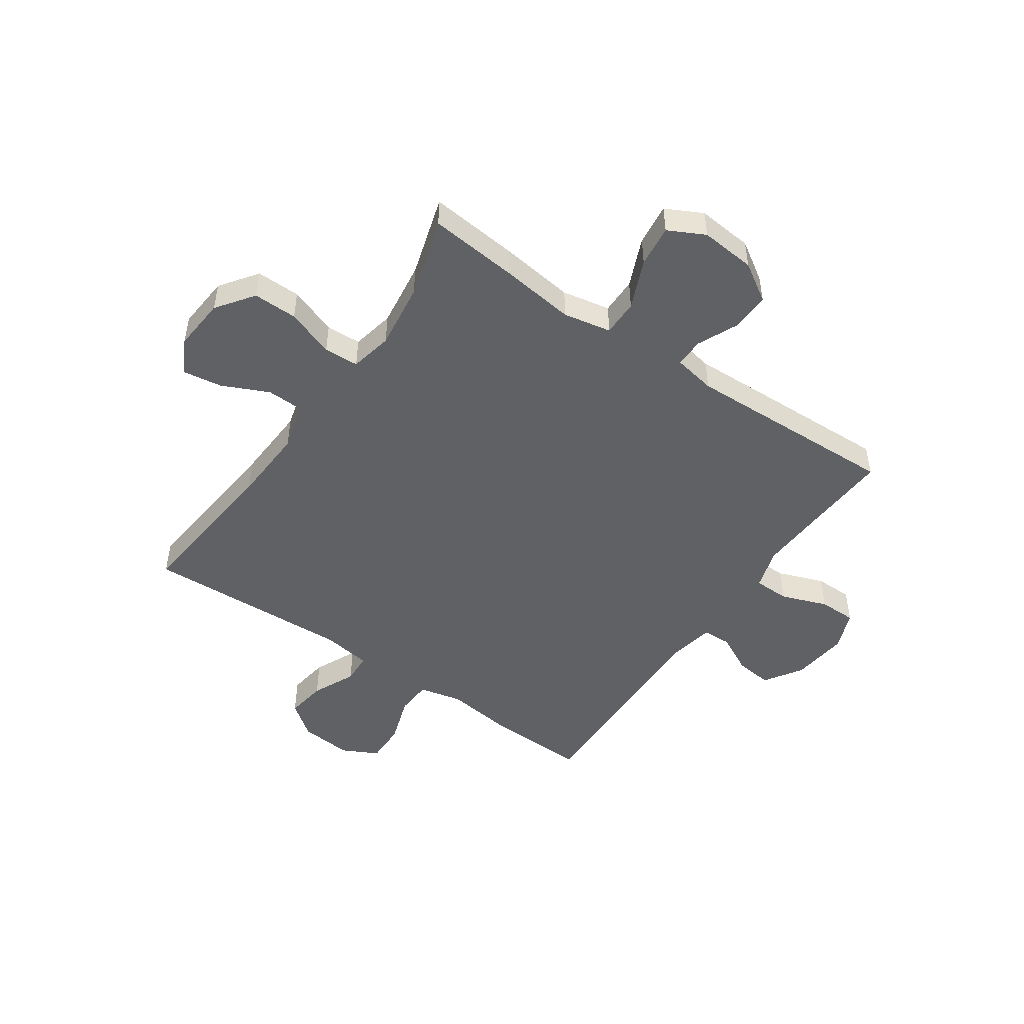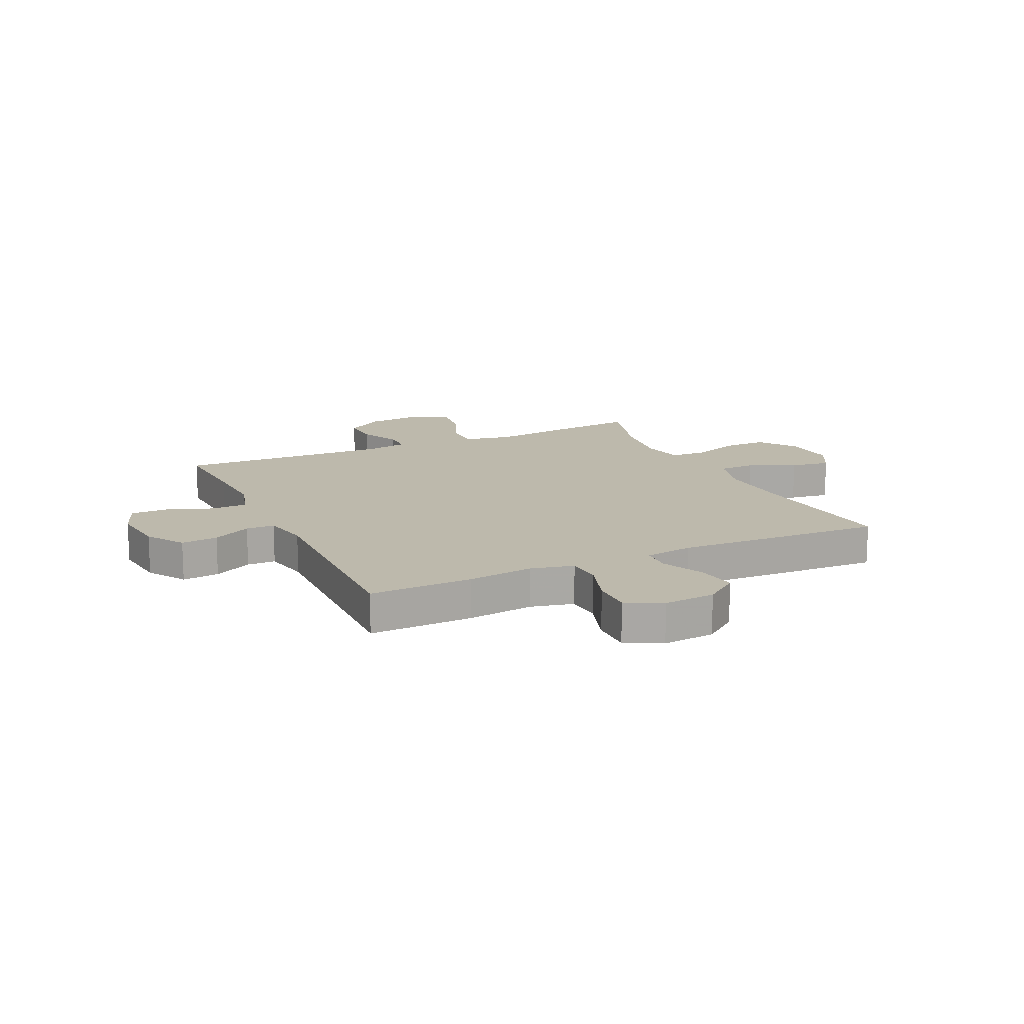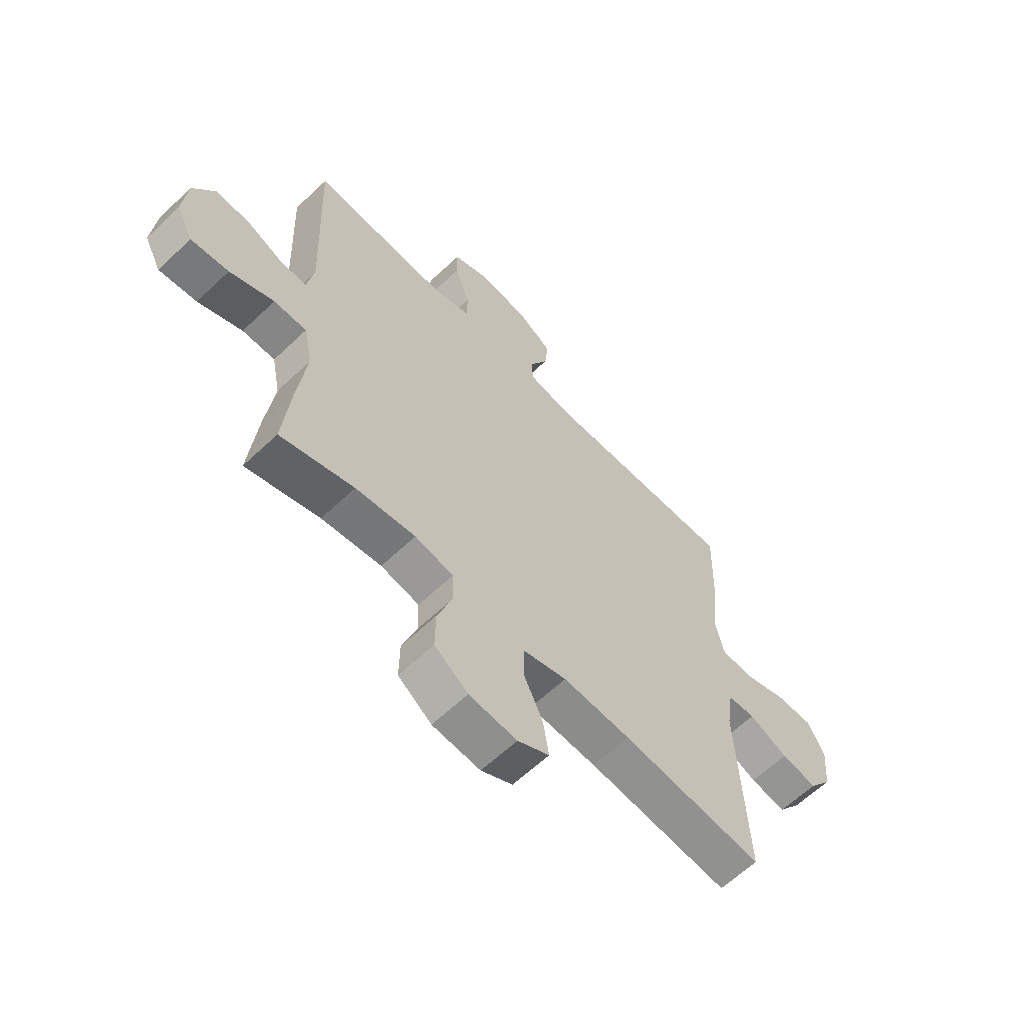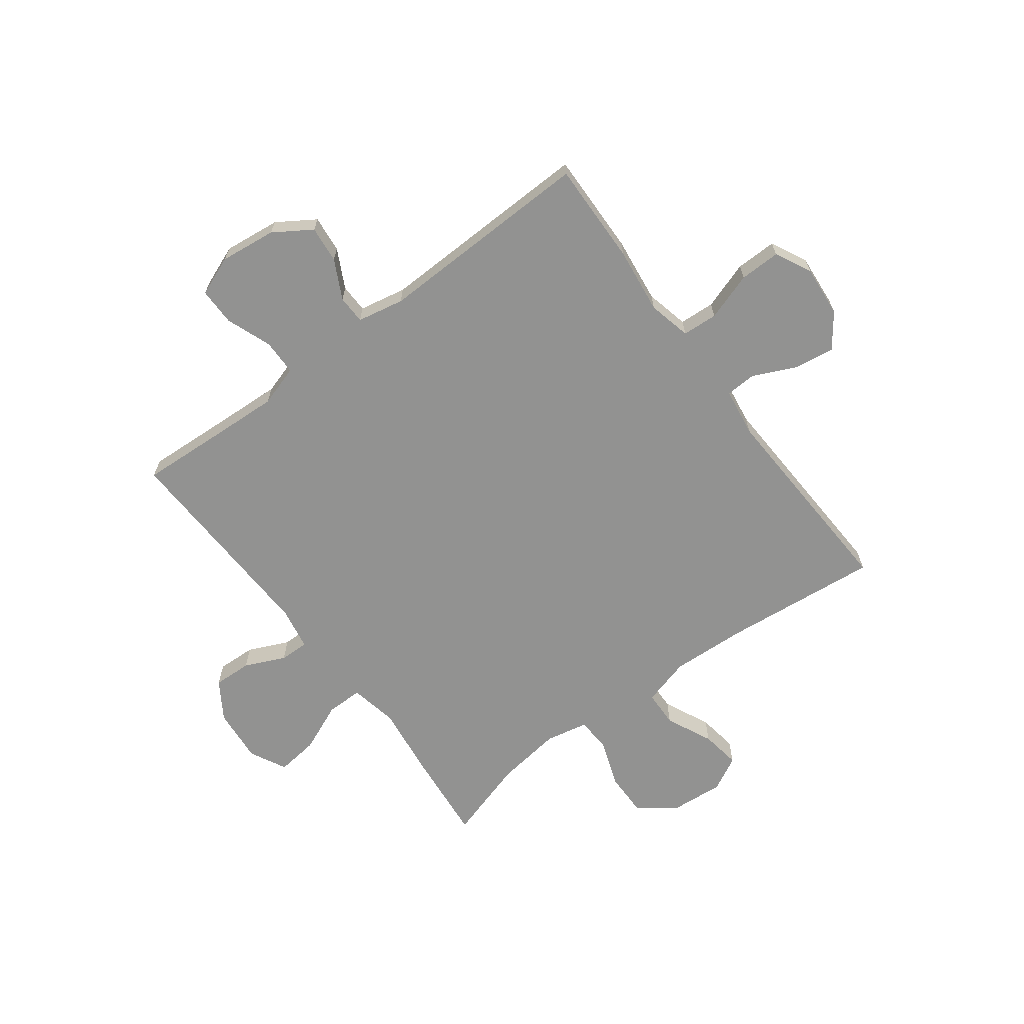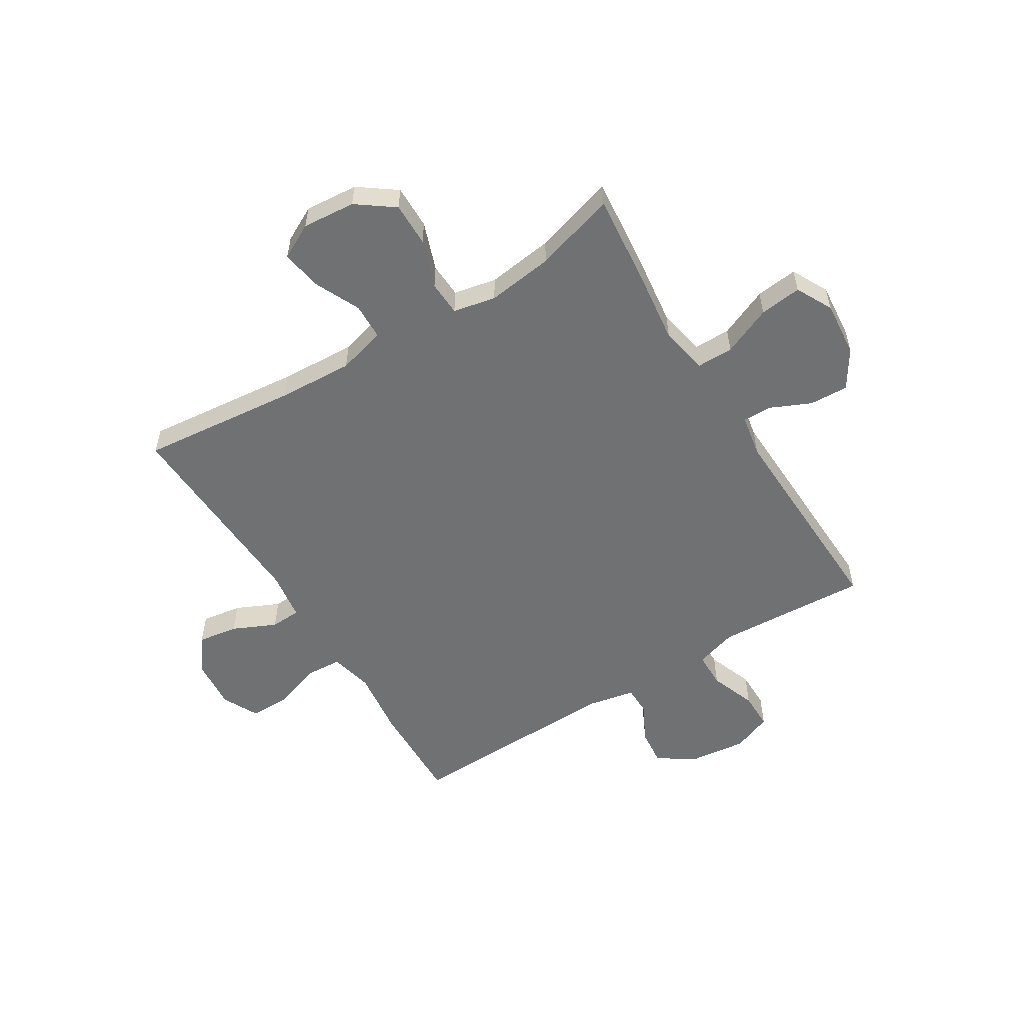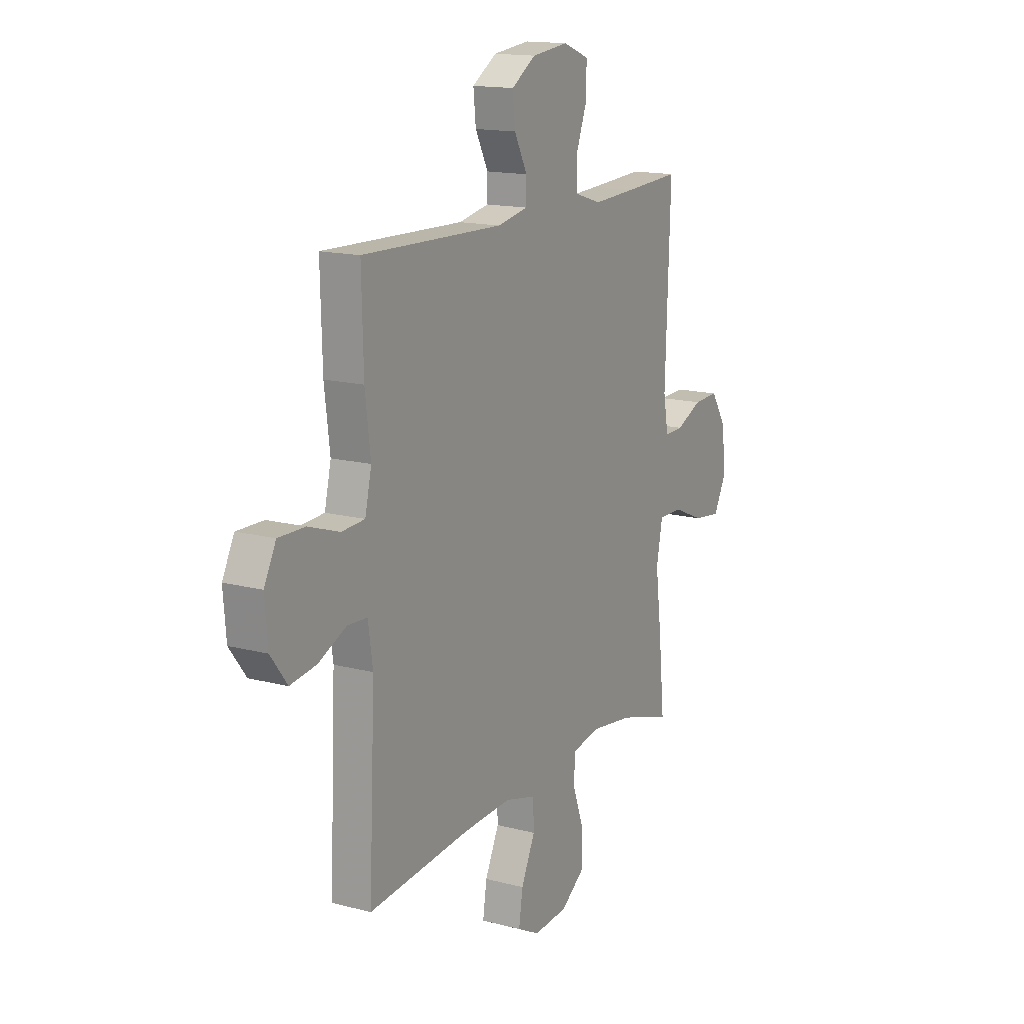
<metadata>
{"format":"obj","ext":"obj","renderer":"f3d","projection":"perspective","resolution":1024,"background":"white","views":[{"elev":-49.0,"azim":-124.6,"up":"+Y"},{"elev":15.0,"azim":64.9,"up":"+Y"},{"elev":-62.2,"azim":-46.1,"up":"+Z"},{"elev":-66.3,"azim":36.9,"up":"+Y"},{"elev":-55.2,"azim":-148.3,"up":"+Y"},{"elev":15.1,"azim":119.4,"up":"+Z"}]}
</metadata>
<code>
v -0.5 0.07 -0.5
v -0.484 0.07 -0.338
v -0.467 0.07 -0.203
v -0.484 0.07 -0.116
v -0.55 0.07 -0.116
v -0.639 0.07 -0.154
v -0.715 0.07 -0.163
v -0.749 0.07 -0.097
v -0.74 0.07 0.003
v -0.696 0.07 0.072
v -0.626 0.07 0.069
v -0.553 0.07 0.036
v -0.5 0.07 0.035
v -0.486 0.07 0.112
v -0.5 0.07 0.5
v -0.342 0.07 0.491
v -0.224 0.07 0.485
v -0.149 0.07 0.508
v -0.148 0.07 0.573
v -0.179 0.07 0.656
v -0.179 0.07 0.724
v -0.107 0.07 0.752
v -0.005 0.07 0.74
v 0.063 0.07 0.696
v 0.056 0.07 0.629
v 0.02 0.07 0.559
v 0.021 0.07 0.507
v 0.106 0.07 0.49
v 0.5 0.07 0.5
v 0.495 0.07 0.313
v 0.48 0.07 0.193
v 0.498 0.07 0.115
v 0.562 0.07 0.111
v 0.649 0.07 0.14
v 0.723 0.07 0.141
v 0.756 0.07 0.076
v 0.748 0.07 -0.018
v 0.702 0.07 -0.079
v 0.629 0.07 -0.068
v 0.551 0.07 -0.032
v 0.496 0.07 -0.035
v 0.483 0.07 -0.123
v 0.5 0.07 -0.5
v 0.216 0.07 -0.471
v 0.08 0.07 -0.464
v -0.007 0.07 -0.488
v -0.009 0.07 -0.554
v 0.03 0.07 -0.638
v 0.041 0.07 -0.71
v -0.022 0.07 -0.743
v -0.118 0.07 -0.735
v -0.185 0.07 -0.686
v -0.184 0.07 -0.606
v -0.153 0.07 -0.519
v -0.156 0.07 -0.456
v -0.233 0.07 -0.44
v -0.353 0.07 -0.456
v -0.5 0 -0.5
v -0.484 0 -0.338
v -0.467 0 -0.203
v -0.484 0 -0.116
v -0.55 0 -0.116
v -0.639 0 -0.154
v -0.715 0 -0.163
v -0.749 0 -0.097
v -0.74 0 0.003
v -0.696 0 0.072
v -0.626 0 0.069
v -0.553 0 0.036
v -0.5 0 0.035
v -0.486 0 0.112
v -0.5 0 0.5
v -0.342 0 0.491
v -0.224 0 0.485
v -0.149 0 0.508
v -0.148 0 0.573
v -0.179 0 0.656
v -0.179 0 0.724
v -0.107 0 0.752
v -0.005 0 0.74
v 0.063 0 0.696
v 0.056 0 0.629
v 0.02 0 0.559
v 0.021 0 0.507
v 0.106 0 0.49
v 0.5 0 0.5
v 0.495 0 0.313
v 0.48 0 0.193
v 0.498 0 0.115
v 0.562 0 0.111
v 0.649 0 0.14
v 0.723 0 0.141
v 0.756 0 0.076
v 0.748 0 -0.018
v 0.702 0 -0.079
v 0.629 0 -0.068
v 0.551 0 -0.032
v 0.496 0 -0.035
v 0.483 0 -0.123
v 0.5 0 -0.5
v 0.216 0 -0.471
v 0.08 0 -0.464
v -0.007 0 -0.488
v -0.009 0 -0.554
v 0.03 0 -0.638
v 0.041 0 -0.71
v -0.022 0 -0.743
v -0.118 0 -0.735
v -0.185 0 -0.686
v -0.184 0 -0.606
v -0.153 0 -0.519
v -0.156 0 -0.456
v -0.233 0 -0.44
v -0.353 0 -0.456
f 51 52 53 54
f 51 54 55
f 50 51 55
f 47 48 49 50
f 46 47 50 55
f 45 46 55
f 42 43 44
f 41 42 44 45
f 37 38 39 40
f 37 40 41
f 36 37 41
f 33 34 35 36
f 32 33 36 41
f 31 32 41 45
f 28 29 30 31
f 27 28 31 45
f 23 24 25 26
f 23 26 27
f 19 20 21 22
f 18 19 22 23
f 14 15 16
f 13 14 16 17
f 9 10 11 12
f 9 12 13
f 8 9 13
f 5 6 7 8
f 4 5 8 13
f 3 4 13 17
f 57 1 2 3
f 56 57 3 17
f 55 56 17 18
f 27 45 55
f 18 23 27 55
f 111 110 109 108
f 112 111 108
f 112 108 107
f 107 106 105 104
f 112 107 104 103
f 112 103 102
f 101 100 99
f 102 101 99 98
f 97 96 95 94
f 98 97 94
f 98 94 93
f 93 92 91 90
f 98 93 90 89
f 102 98 89 88
f 88 87 86 85
f 102 88 85 84
f 83 82 81 80
f 84 83 80
f 79 78 77 76
f 80 79 76 75
f 73 72 71
f 74 73 71 70
f 69 68 67 66
f 70 69 66
f 70 66 65
f 65 64 63 62
f 70 65 62 61
f 74 70 61 60
f 60 59 58 114
f 74 60 114 113
f 75 74 113 112
f 112 102 84
f 112 84 80 75
f 1 58 59 2
f 2 59 60 3
f 3 60 61 4
f 4 61 62 5
f 5 62 63 6
f 6 63 64 7
f 7 64 65 8
f 8 65 66 9
f 9 66 67 10
f 10 67 68 11
f 11 68 69 12
f 12 69 70 13
f 13 70 71 14
f 14 71 72 15
f 15 72 73 16
f 16 73 74 17
f 17 74 75 18
f 18 75 76 19
f 19 76 77 20
f 20 77 78 21
f 21 78 79 22
f 22 79 80 23
f 23 80 81 24
f 24 81 82 25
f 25 82 83 26
f 26 83 84 27
f 27 84 85 28
f 28 85 86 29
f 29 86 87 30
f 30 87 88 31
f 31 88 89 32
f 32 89 90 33
f 33 90 91 34
f 34 91 92 35
f 35 92 93 36
f 36 93 94 37
f 37 94 95 38
f 38 95 96 39
f 39 96 97 40
f 40 97 98 41
f 41 98 99 42
f 42 99 100 43
f 43 100 101 44
f 44 101 102 45
f 45 102 103 46
f 46 103 104 47
f 47 104 105 48
f 48 105 106 49
f 49 106 107 50
f 50 107 108 51
f 51 108 109 52
f 52 109 110 53
f 53 110 111 54
f 54 111 112 55
f 55 112 113 56
f 56 113 114 57
f 57 114 58 1

</code>
